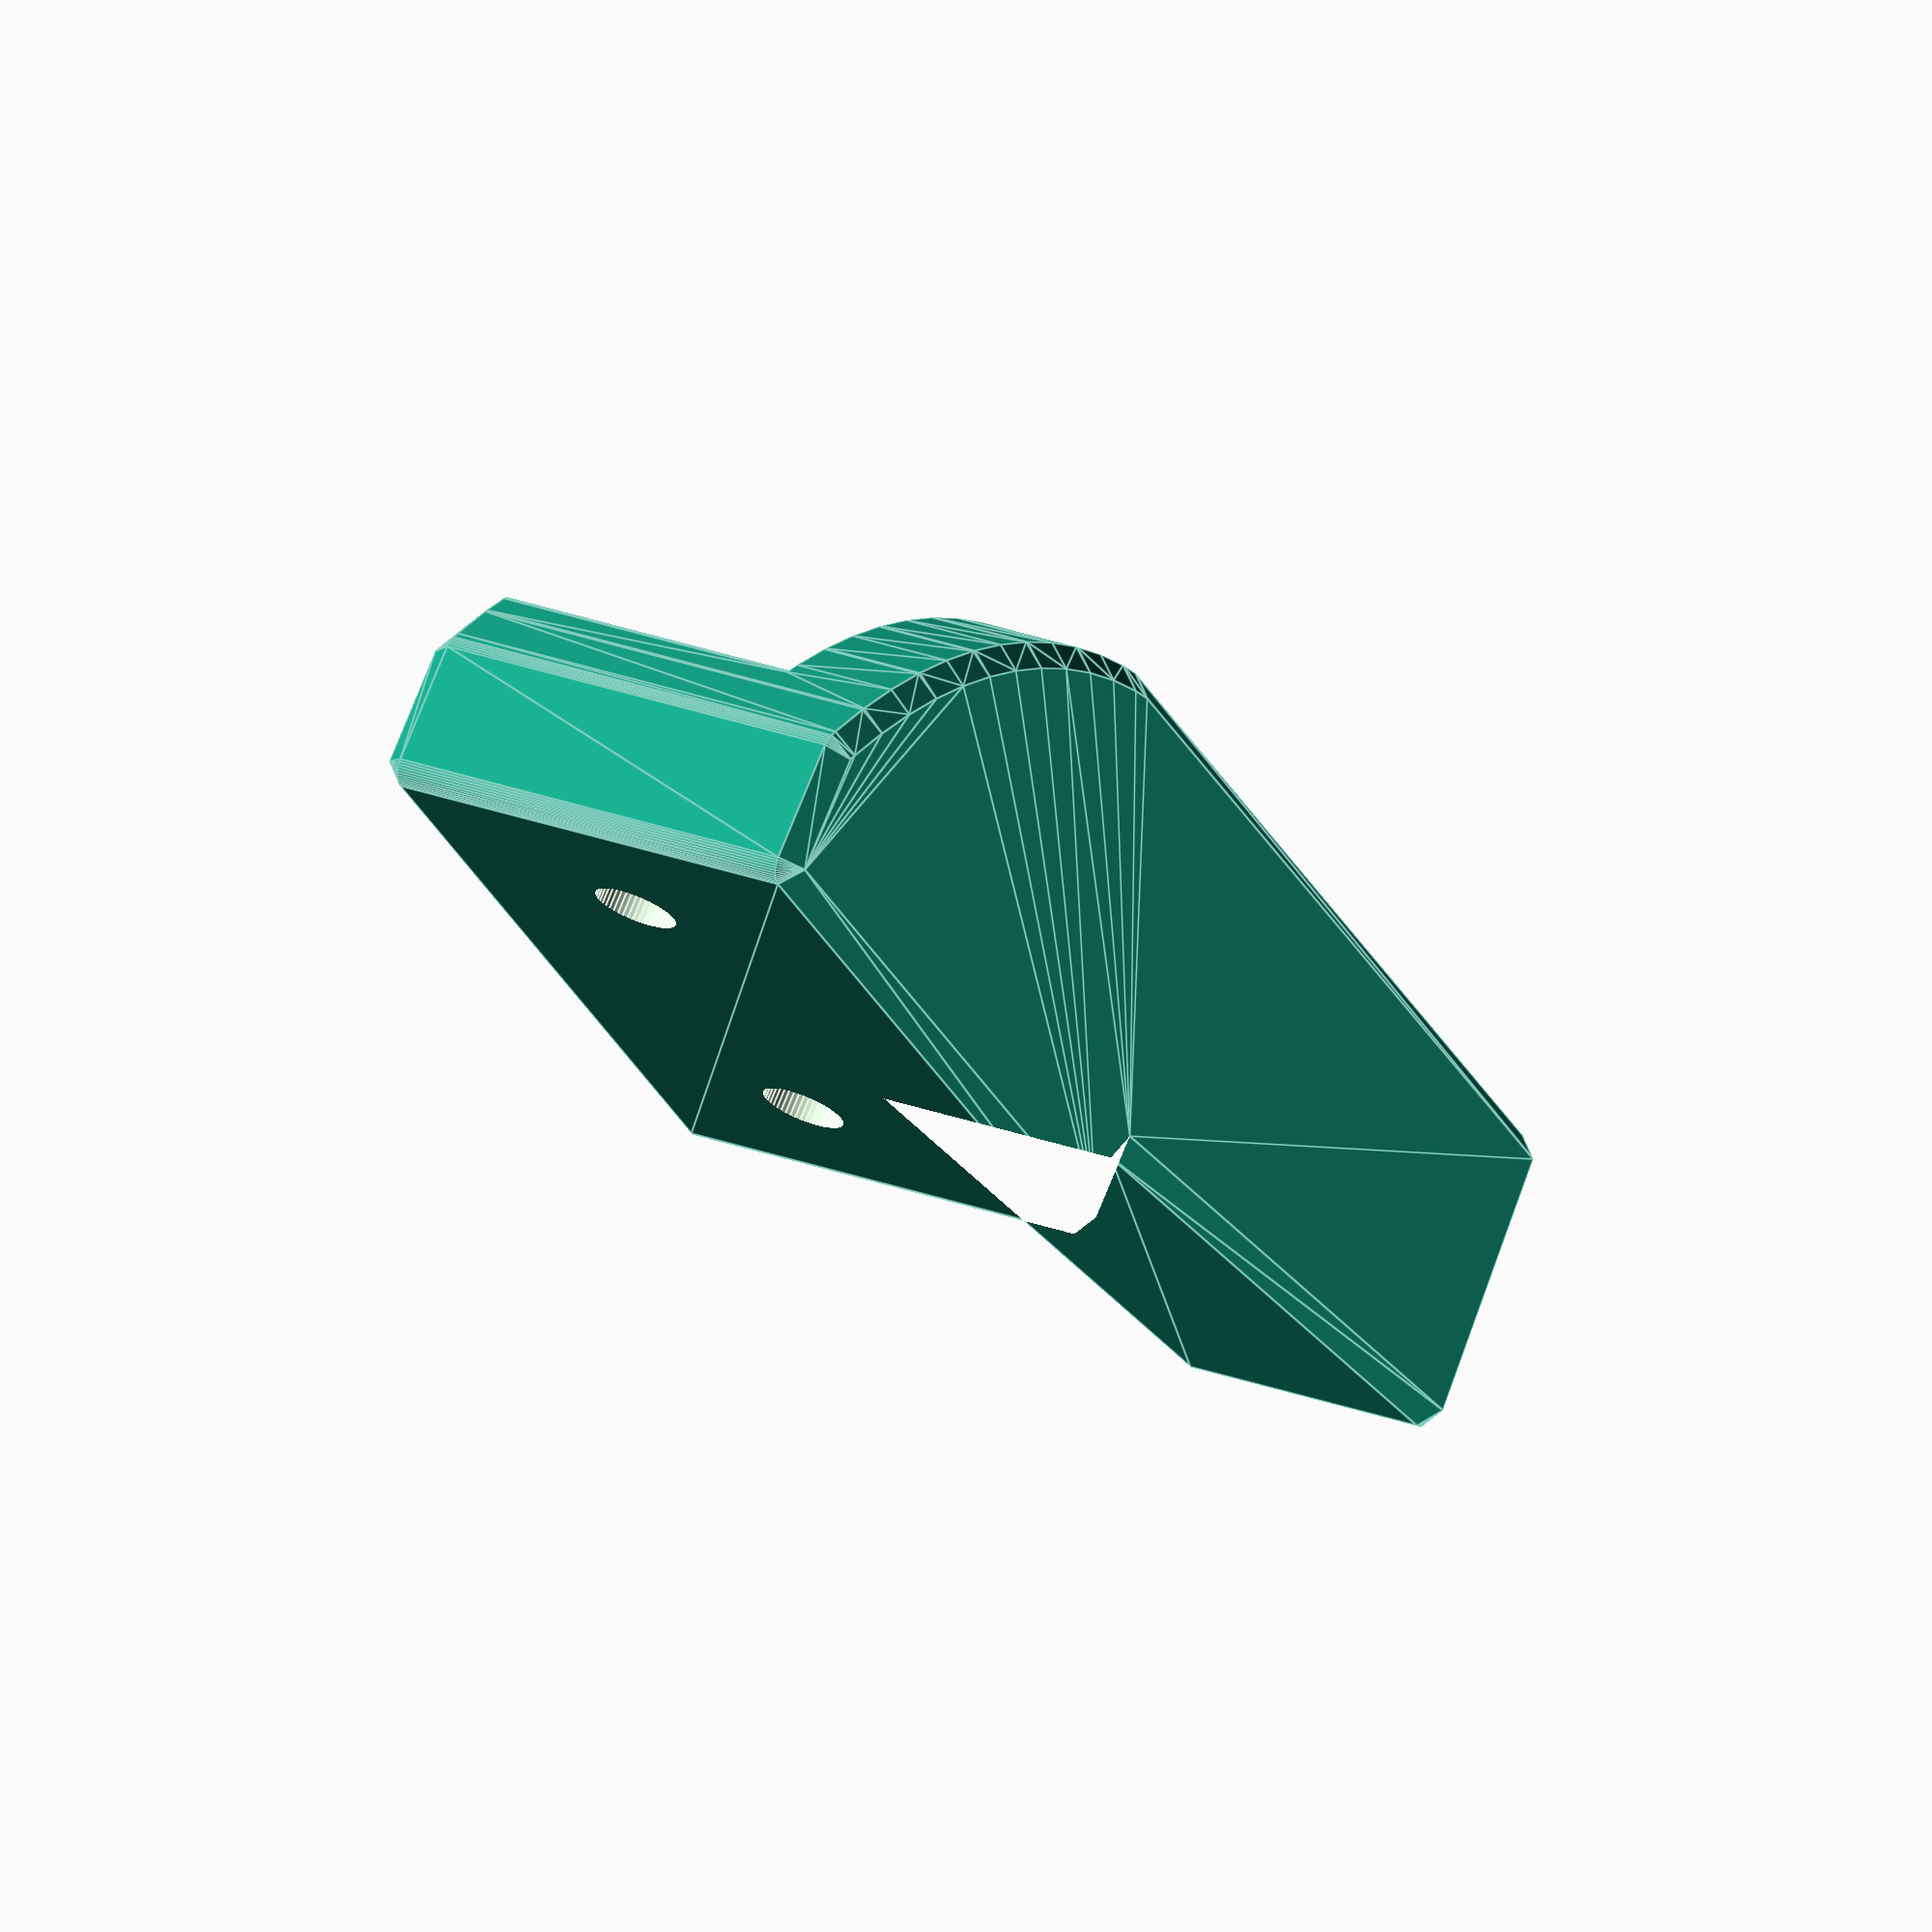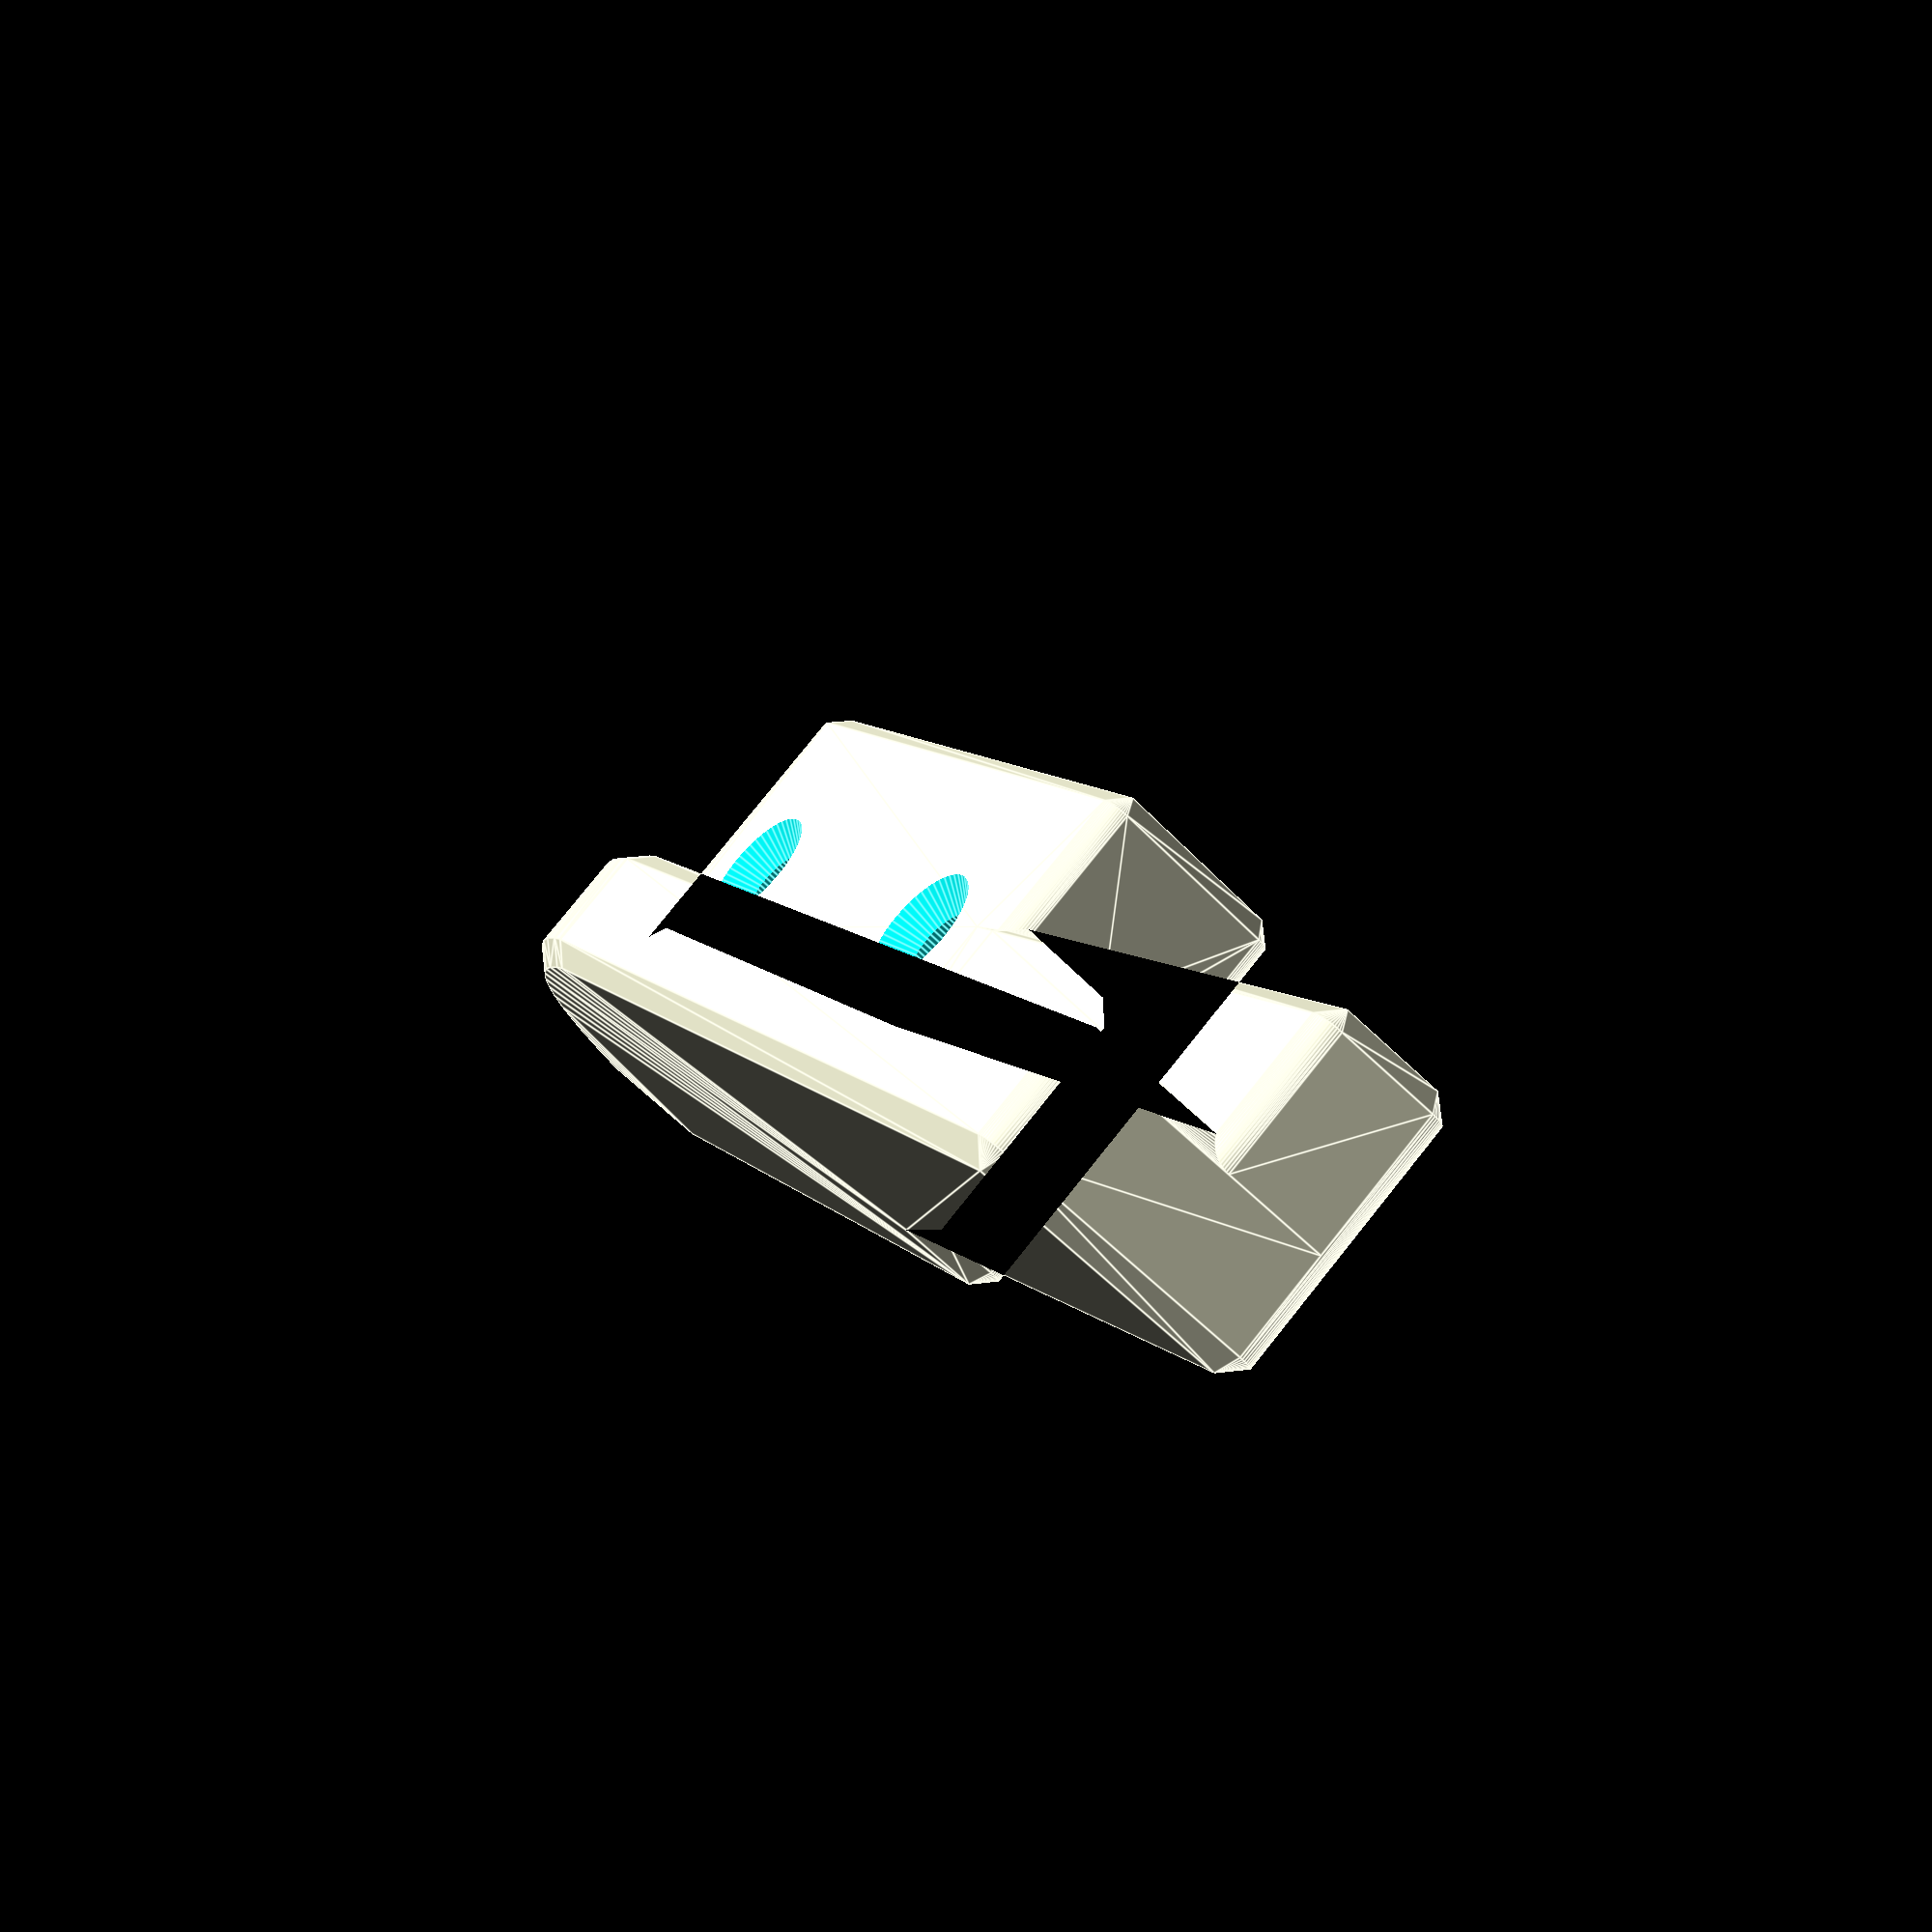
<openscad>
difference(){
    minkowski(){
        difference(){
            union(){
                //screw base
                cube([9, 40, 20]);
                //wide flat hook arm
                translate([2, 15, 0]) rotate([0, 0, -5]) cube([5, 80, 12]);
                //support fin
                translate([8, 0, 0]) rotate([0, 0, 0]) cube([12, 85, 5]);
            }
            //smooth tip
            translate([0, 80, -5]) rotate([0, 0, -6]) cube([30, 30, 30]);
            //chamfer bottom edge
            //translate([32, -30, -5]) rotate([0, 0, 45]) cube([40, 40, 40]);
            translate([12, 15, 10]) rotate([0, 0, 108])
            difference(){
                cube([30, 30, 30], center=true);
                translate([25, 25, 5]) cylinder(r1=40, r2=40, h=50, center=true, $fn=100);
            }
            //remove small bit of chaff
            translate([23, 0, 0]) rotate([0, 0, 45]) cube([20, 20, 20], center=true);
                    }
        //mirrored cone buck for adding a chamfer and rounded edges
        union(){
            cylinder(r1=1, r2=0, h=1, $fn=50);
            translate([0, 0, -1]) cylinder(r1=0, r2=1, h=1, $fn=50);
        }
    }
    // origin-most hole
    translate([-10, 9, 11]) rotate([0, 90, 0]) cylinder(r1=2, r2=2, h=30, $fn=50);
    // distal from origin hole
    translate([-10, 32, 11]) rotate([0, 90, 0]) cylinder(r1=2, r2=2, h=30, $fn=50);
    // chamfers for hole edges
    translate([6, 9, 11]) rotate([0, 90, 0]) cylinder(r1=0, r2=4, h=5, $fn=50);
    translate([6, 32, 11]) rotate([0, 90, 0]) cylinder(r1=0, r2=4, h=5, $fn=50);
}


</openscad>
<views>
elev=153.1 azim=42.1 roll=60.1 proj=o view=edges
elev=279.9 azim=331.5 roll=218.7 proj=p view=edges
</views>
